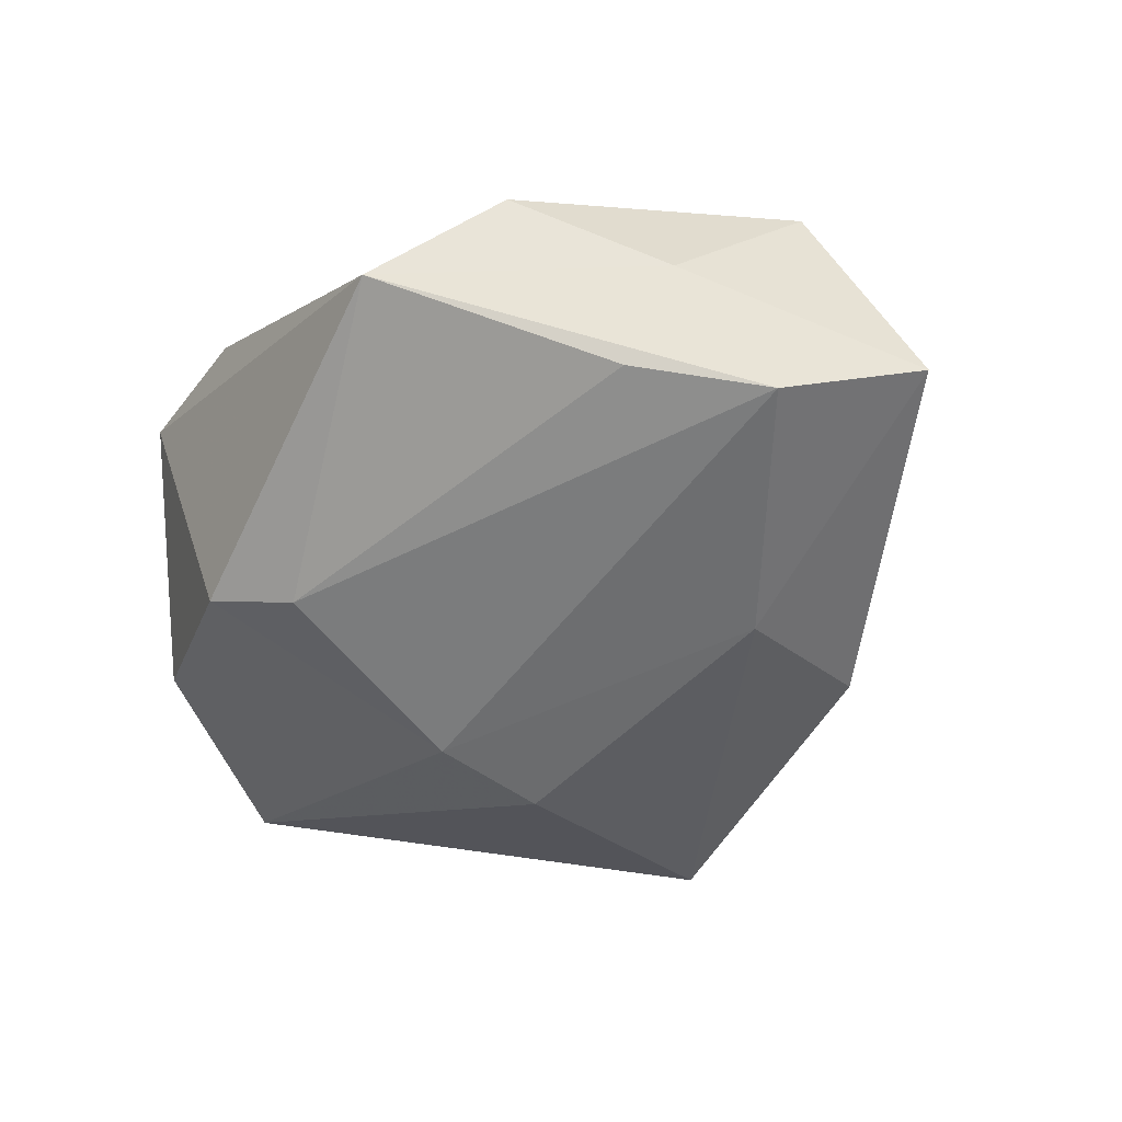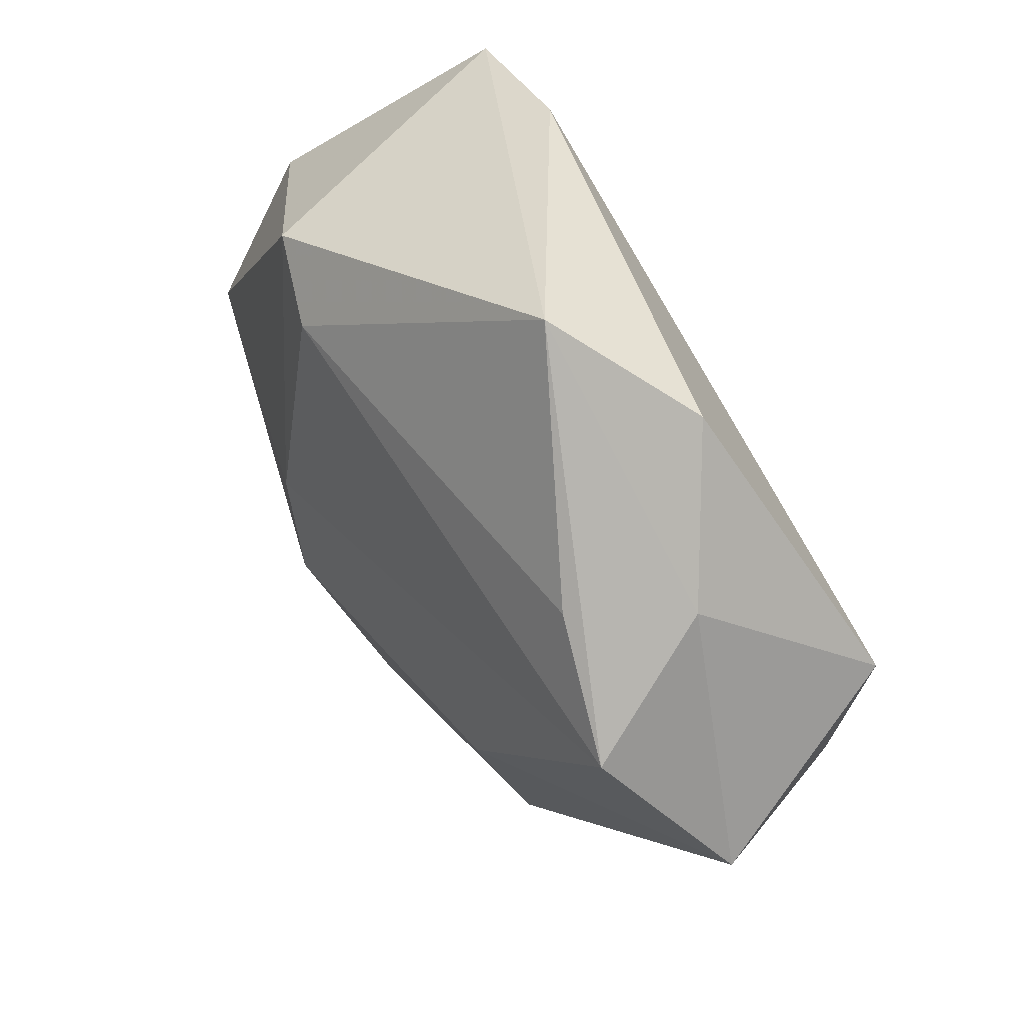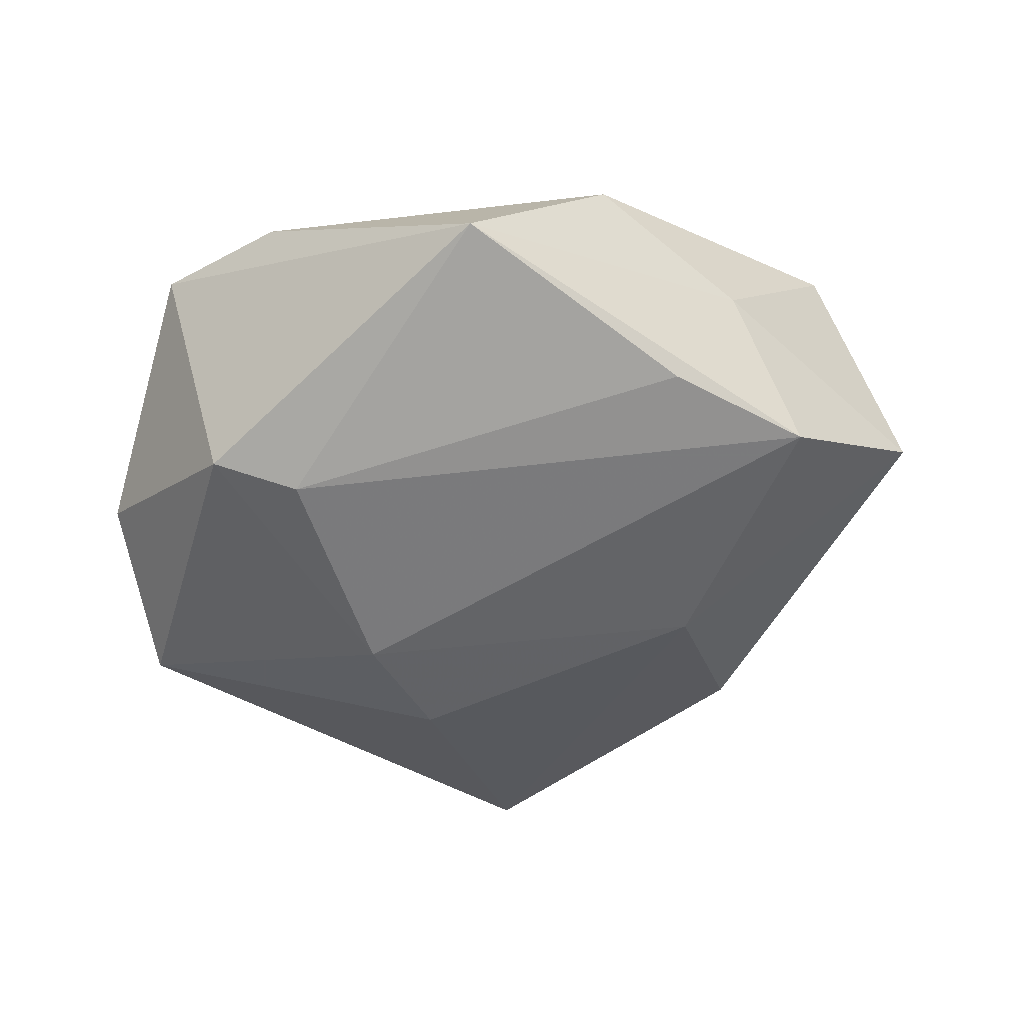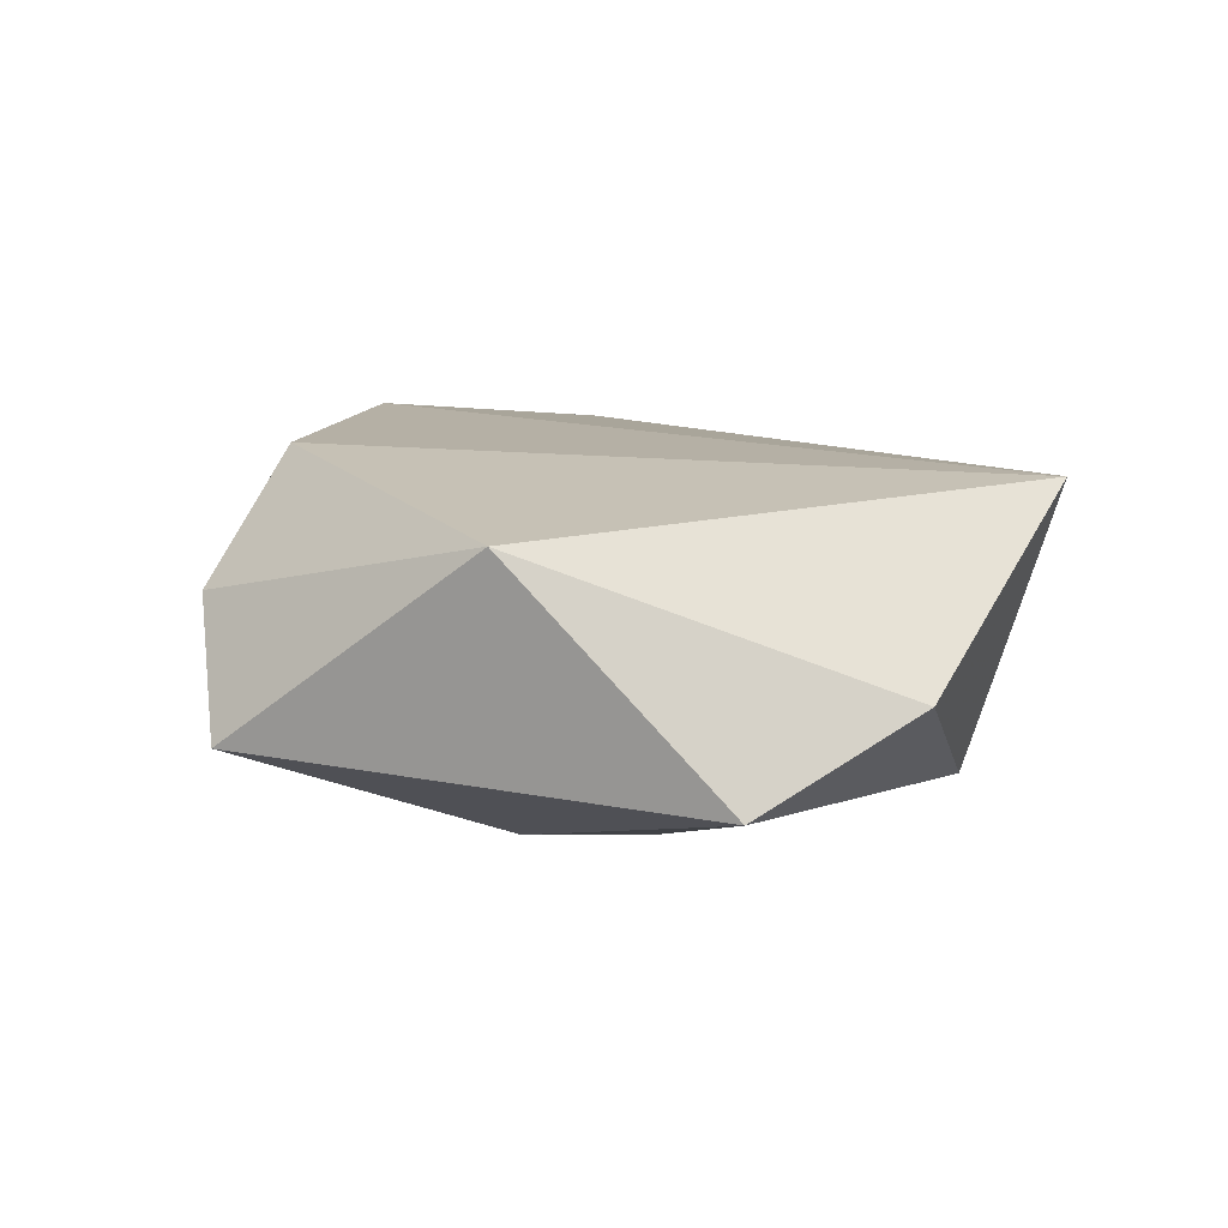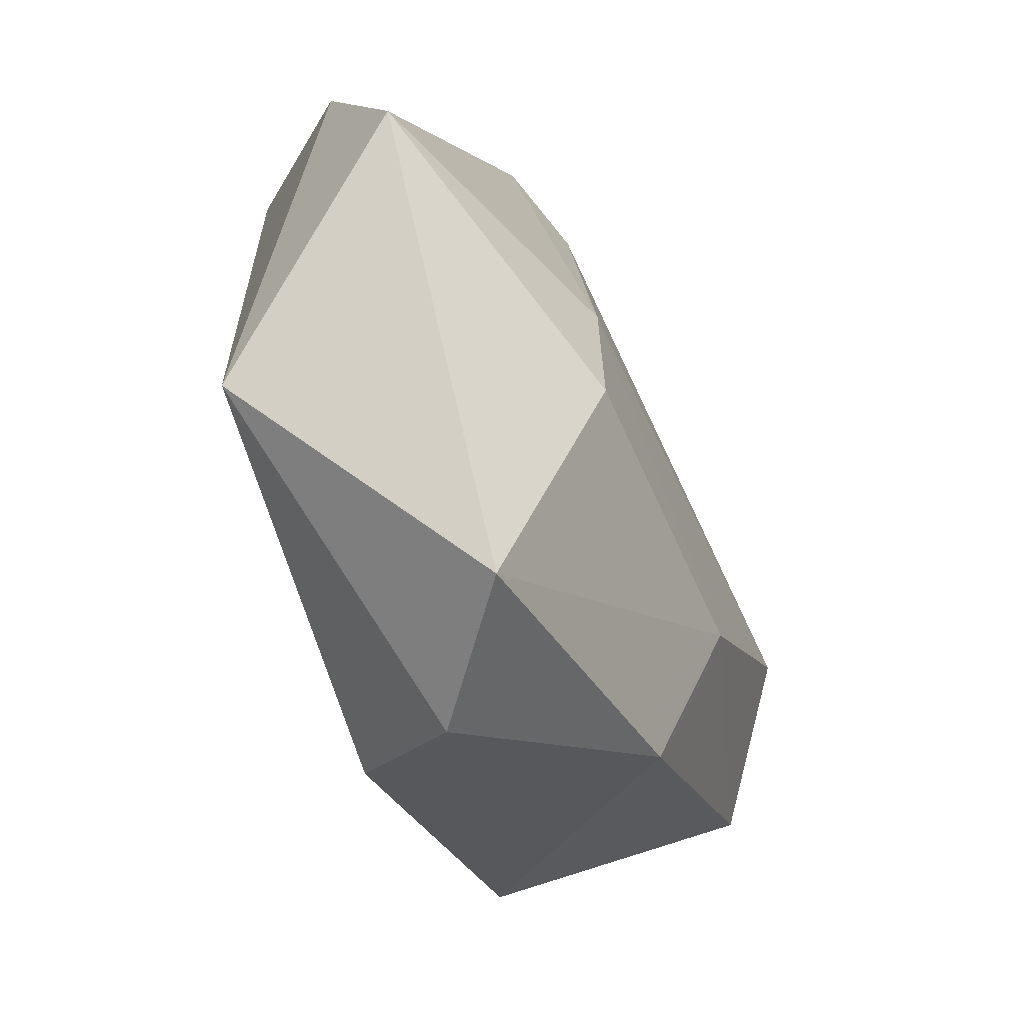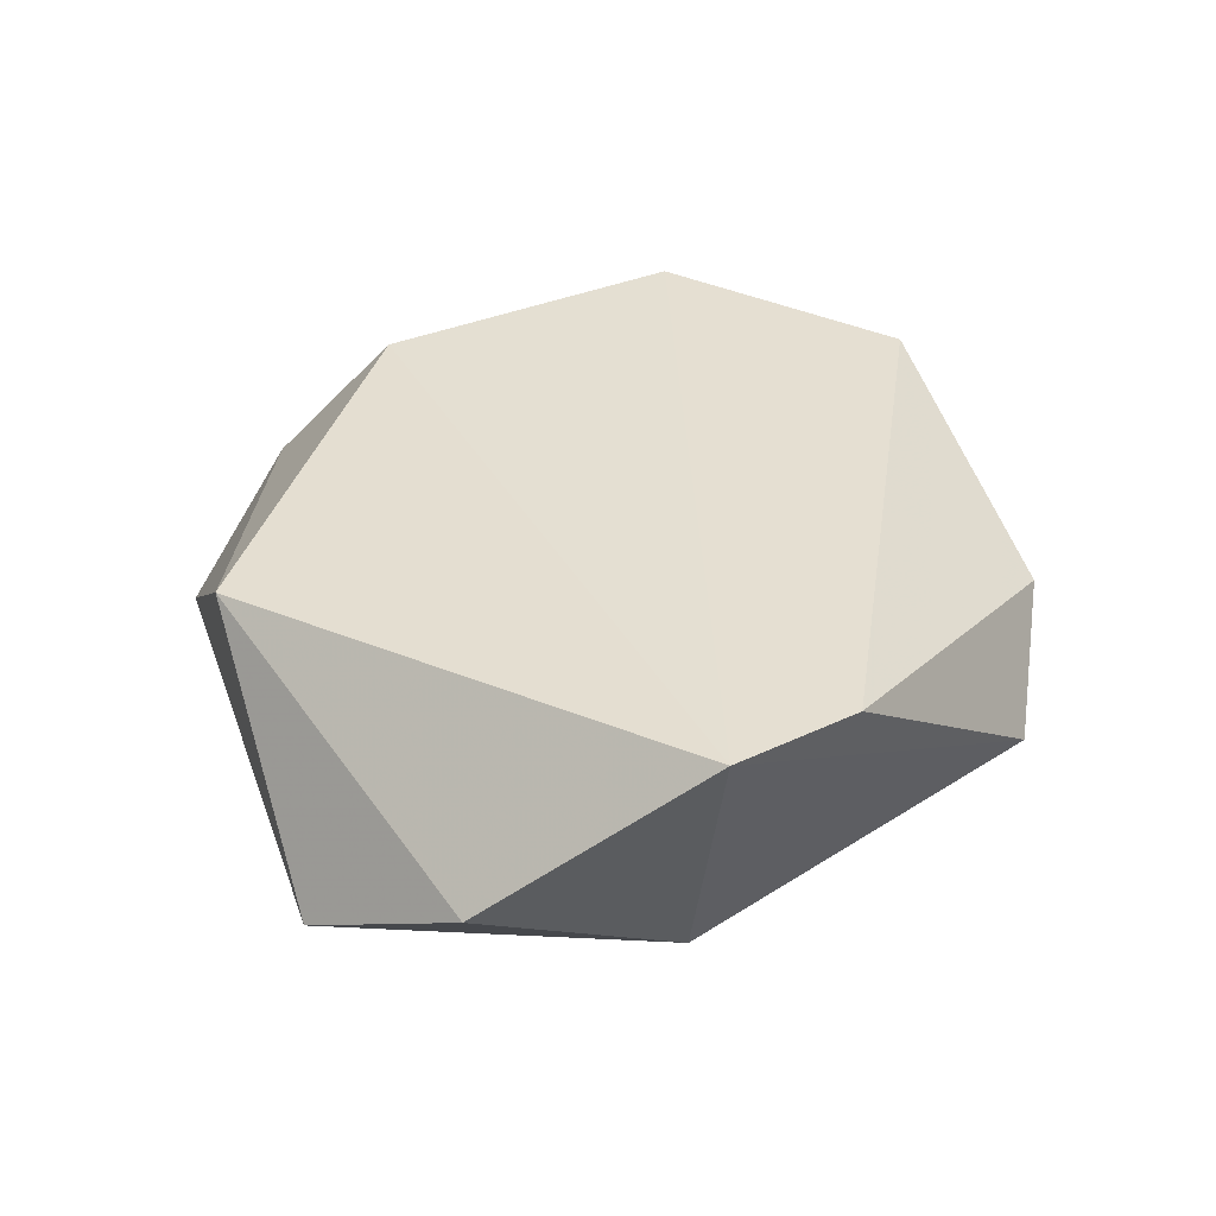
<metadata>
{"format":"obj","ext":"obj","renderer":"f3d","projection":"perspective","resolution":1024,"background":"white","views":[{"elev":-52.7,"azim":-137.3,"up":"+Z"},{"elev":49.7,"azim":-124.4,"up":"+Y"},{"elev":-50.7,"azim":-158.1,"up":"+Z"},{"elev":12.0,"azim":76.4,"up":"+Z"},{"elev":-59.0,"azim":115.2,"up":"+Y"},{"elev":36.6,"azim":126.7,"up":"+Z"}]}
</metadata>
<code>
v 0.002532 -0.04376 0.00398
v -0.01344 0.04186 -0.006064
v -0.04433 0.006852 0.01371
v -0.005094 -0.03386 0.01725
v 0.01715 -0.04448 -0.008223
v -0.01756 -0.03165 -0.01029
v -0.03651 -0.01977 0.01697
v 0.04486 0.01666 -0.001053
v -0.01875 -0.01269 -0.01805
v 0.01517 -0.01454 -0.0194
v -0.02663 0.03466 0.003047
v 0.03513 -0.02136 0.01323
v 0.01432 0.03852 0.01403
v -0.04909 -0.005476 -0.007333
v 0.04709 -0.001308 -0.01001
v -0.02927 0.02003 -0.01472
v -0.03976 0.008931 -0.01734
v 0.02447 0.02727 -0.01333
v -0.03672 0.02032 -0.004156
v 0.03015 0.03496 0.01657
v 0.01704 -0.001544 -0.01976
v 0.01602 0.02243 -0.01636
f 14 6 7
f 7 3 14
f 12 4 1
f 7 6 1
f 1 4 7
f 13 3 20
f 20 3 7
f 7 4 20
f 20 4 12
f 11 3 13
f 9 14 17
f 6 14 9
f 21 18 15
f 15 10 21
f 21 9 17
f 10 9 21
f 5 10 15
f 5 15 12
f 12 1 5
f 5 1 6
f 6 9 5
f 5 9 10
f 15 18 8
f 18 20 8
f 12 15 8
f 8 20 12
f 3 11 19
f 17 14 19
f 19 14 3
f 2 11 13
f 13 20 2
f 2 20 18
f 2 16 17
f 17 19 2
f 2 19 11
f 22 21 17
f 18 21 22
f 17 16 22
f 22 2 18
f 16 2 22

</code>
